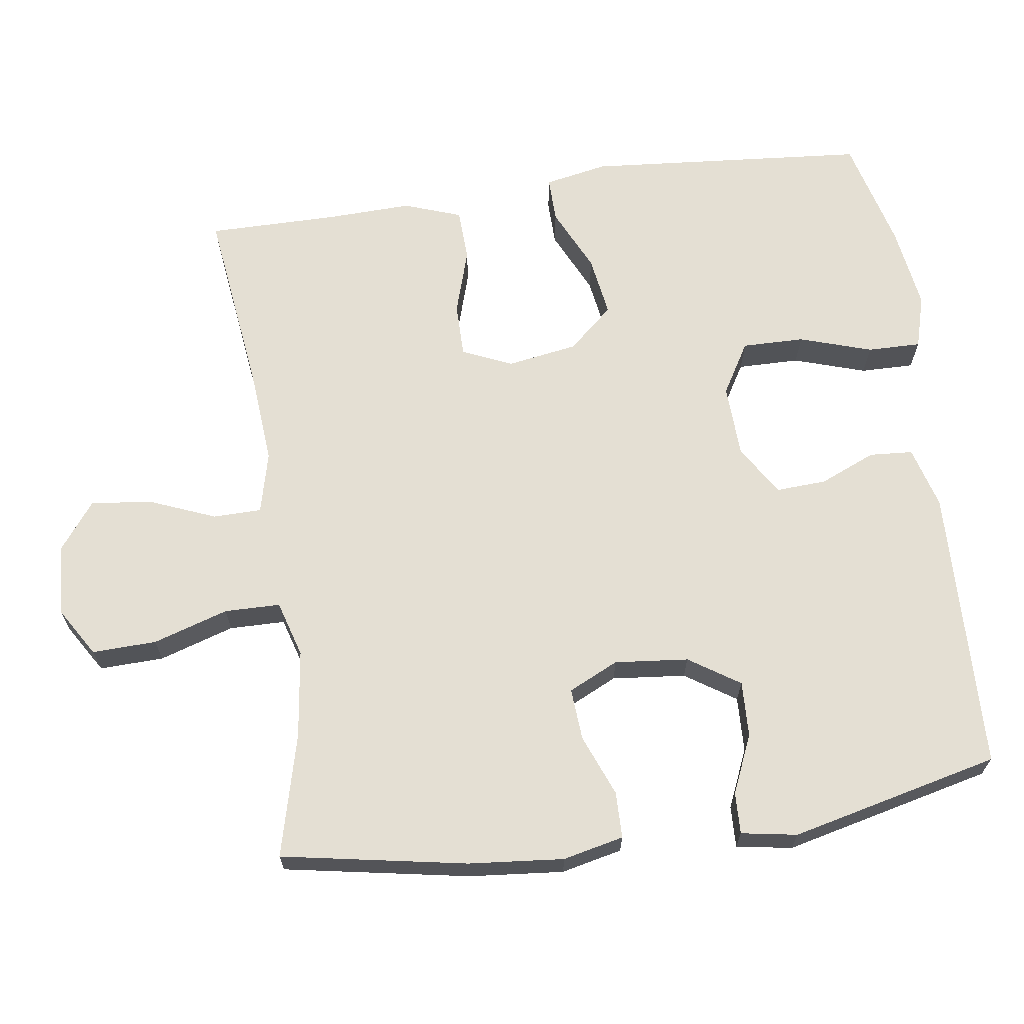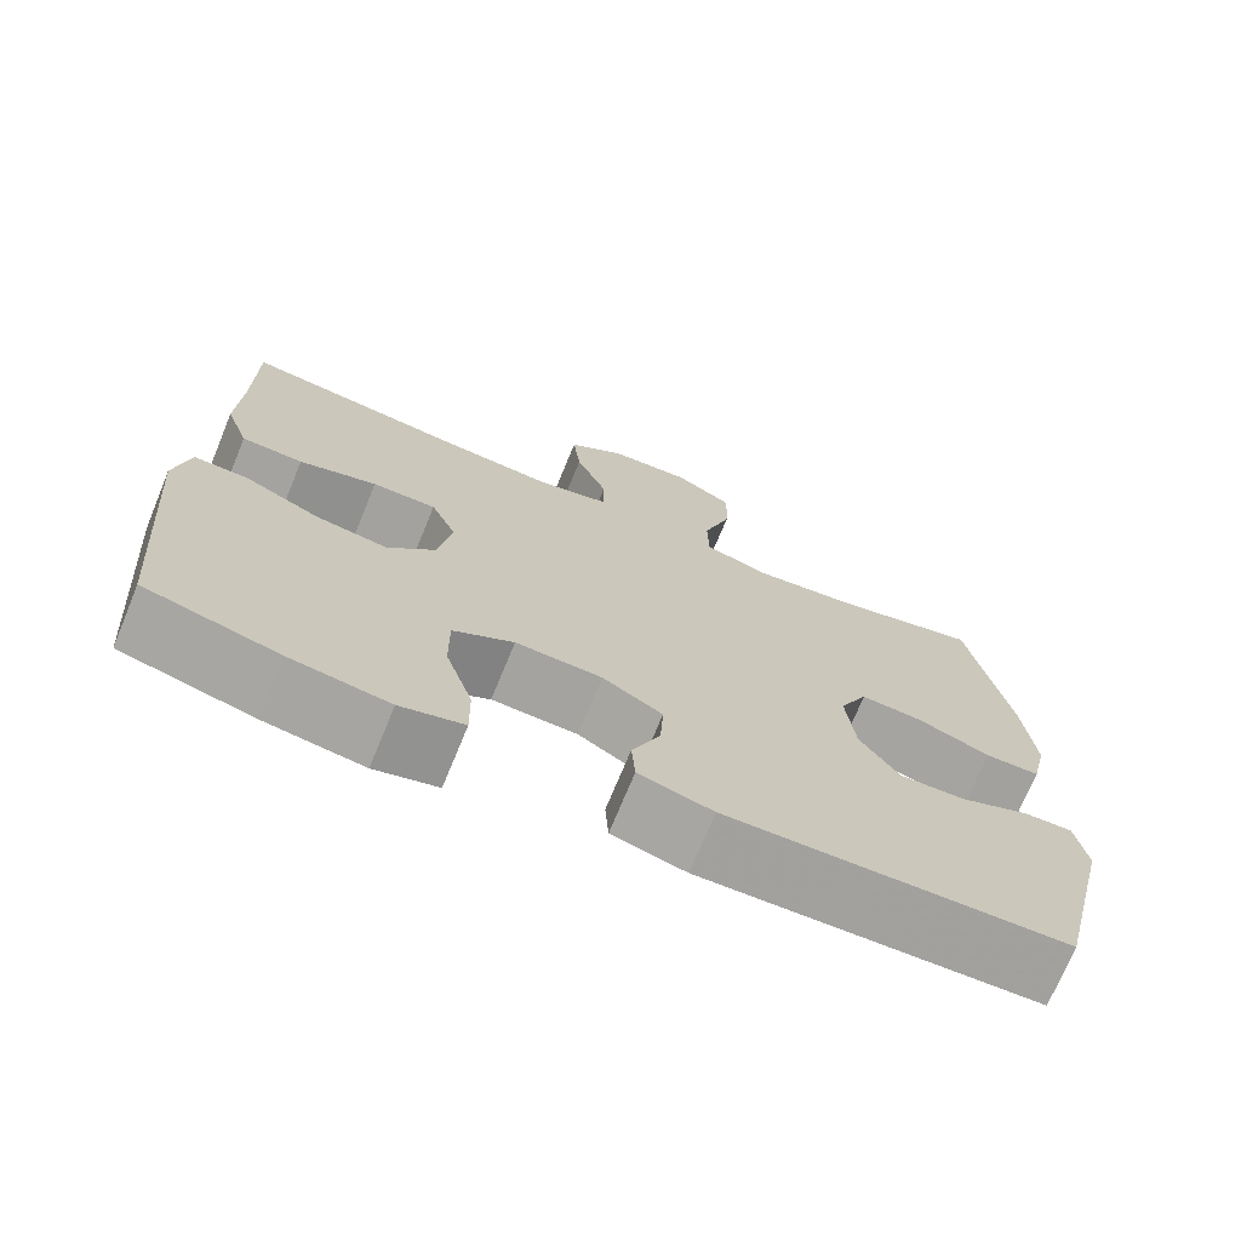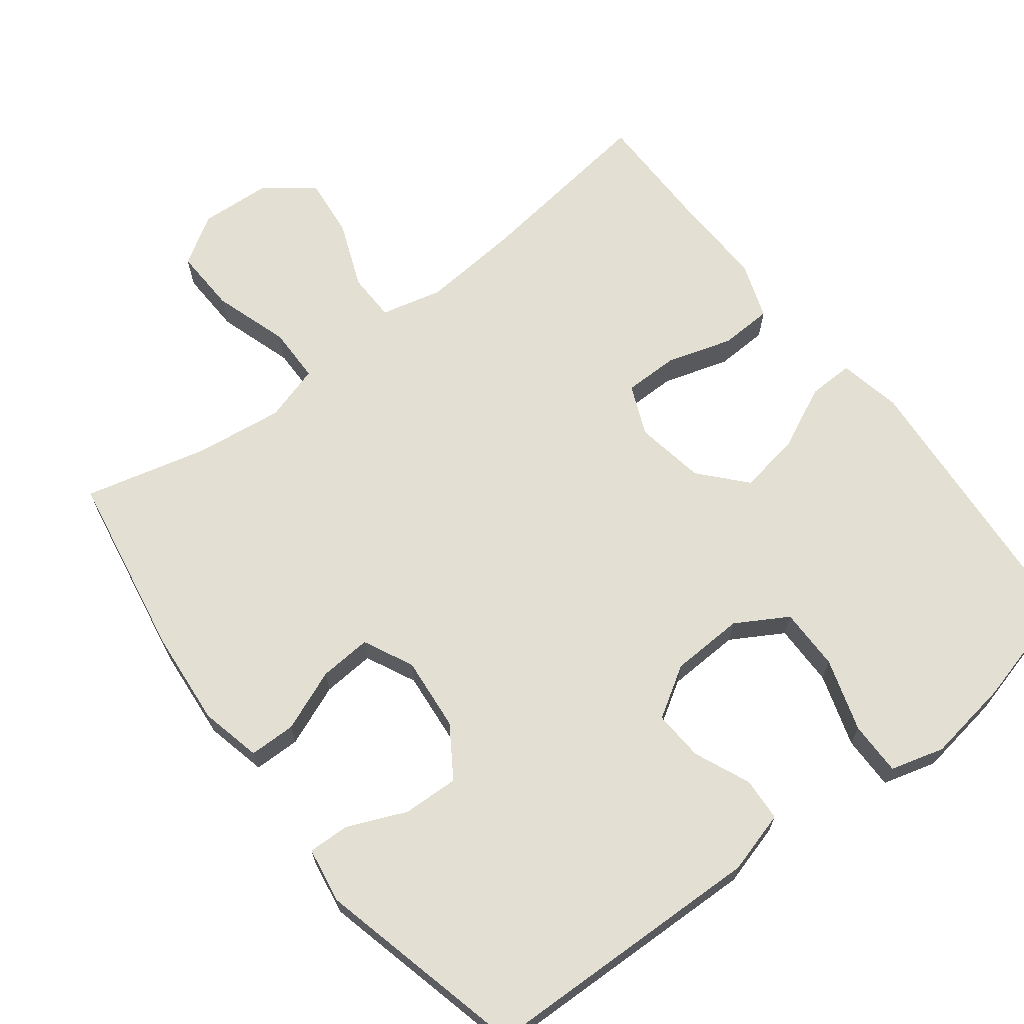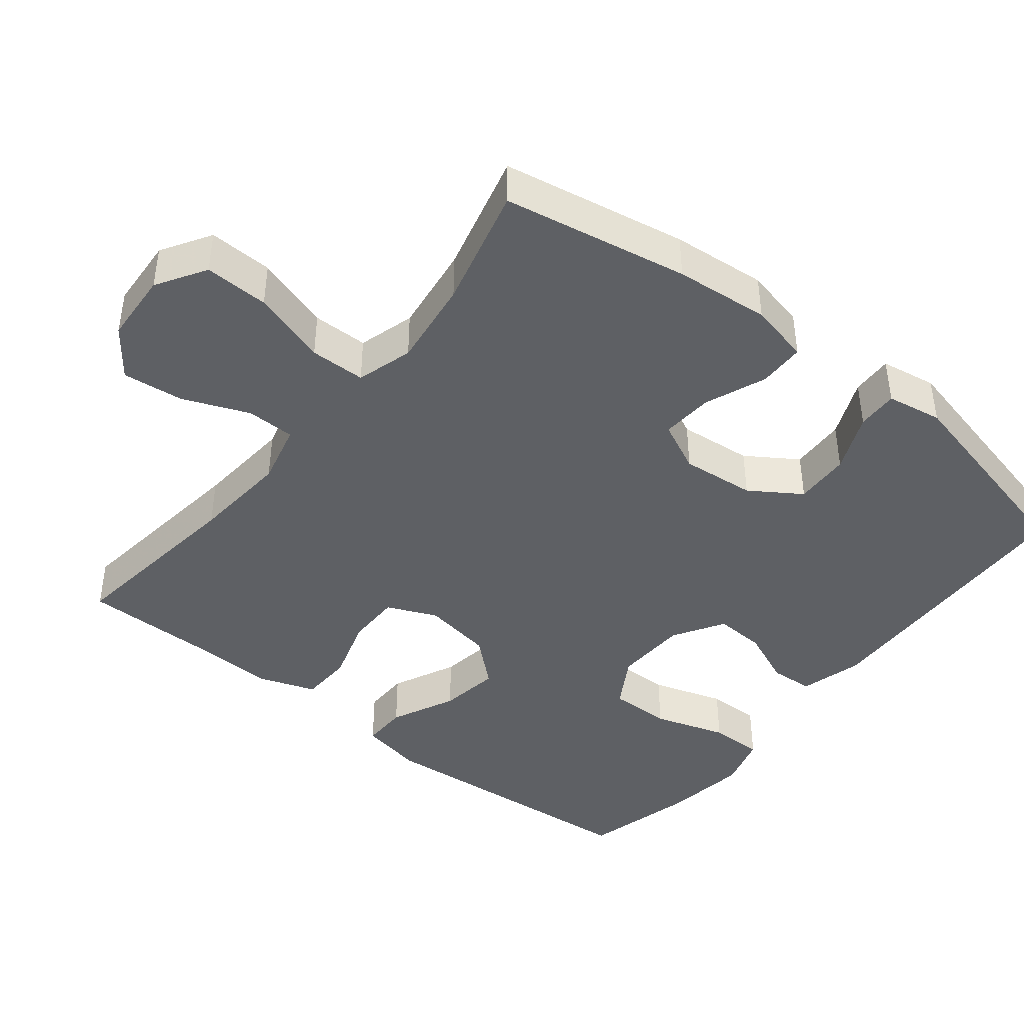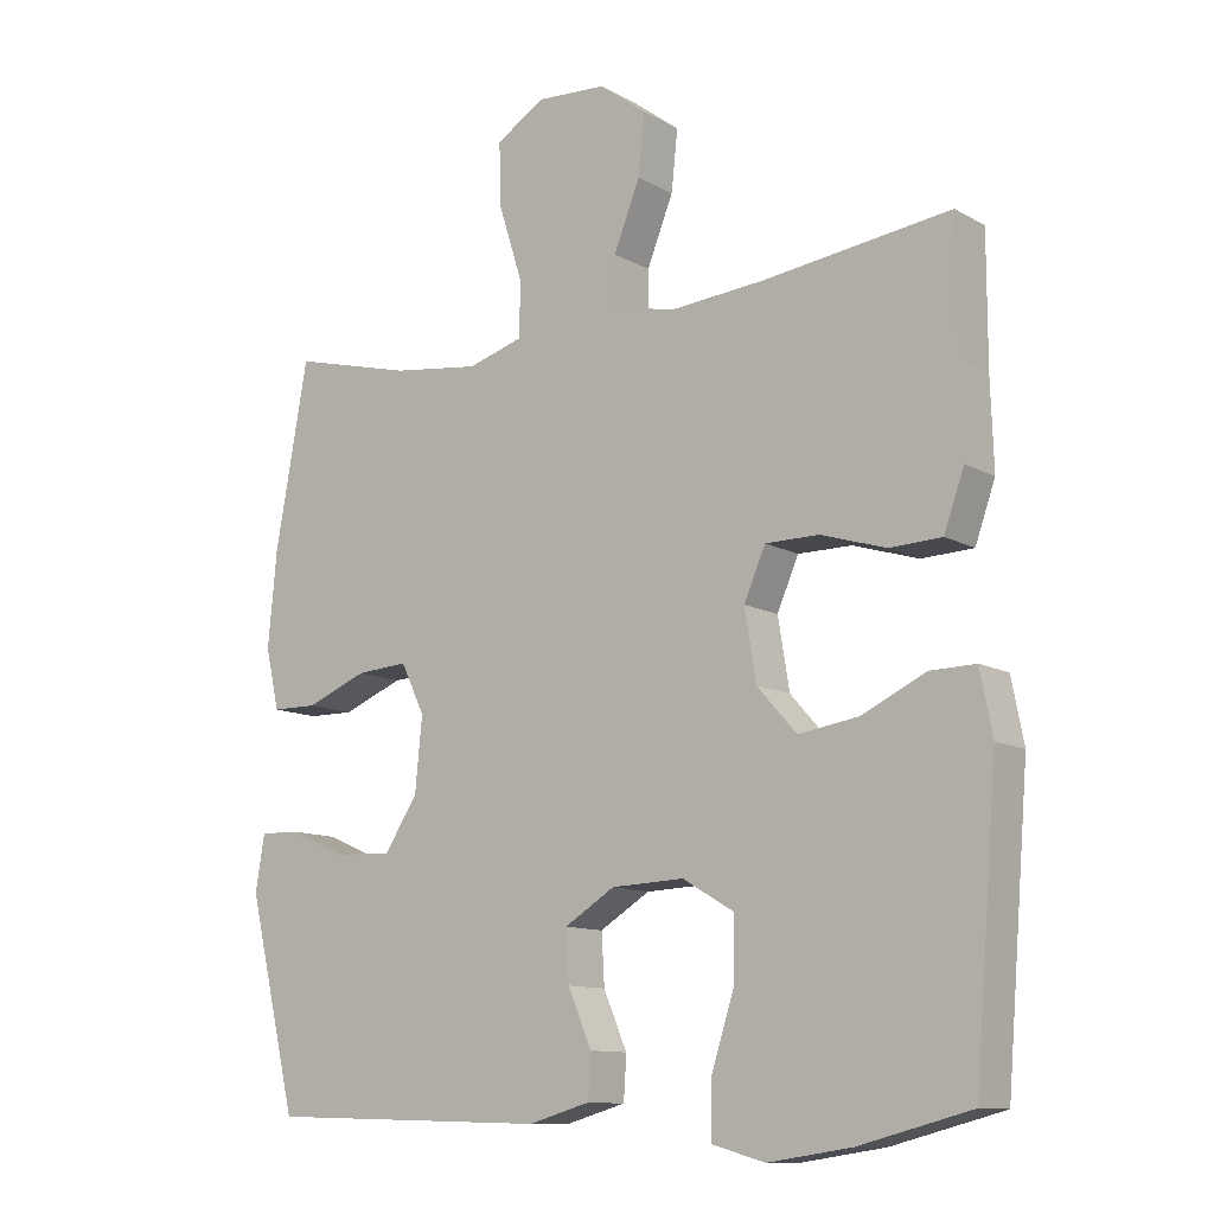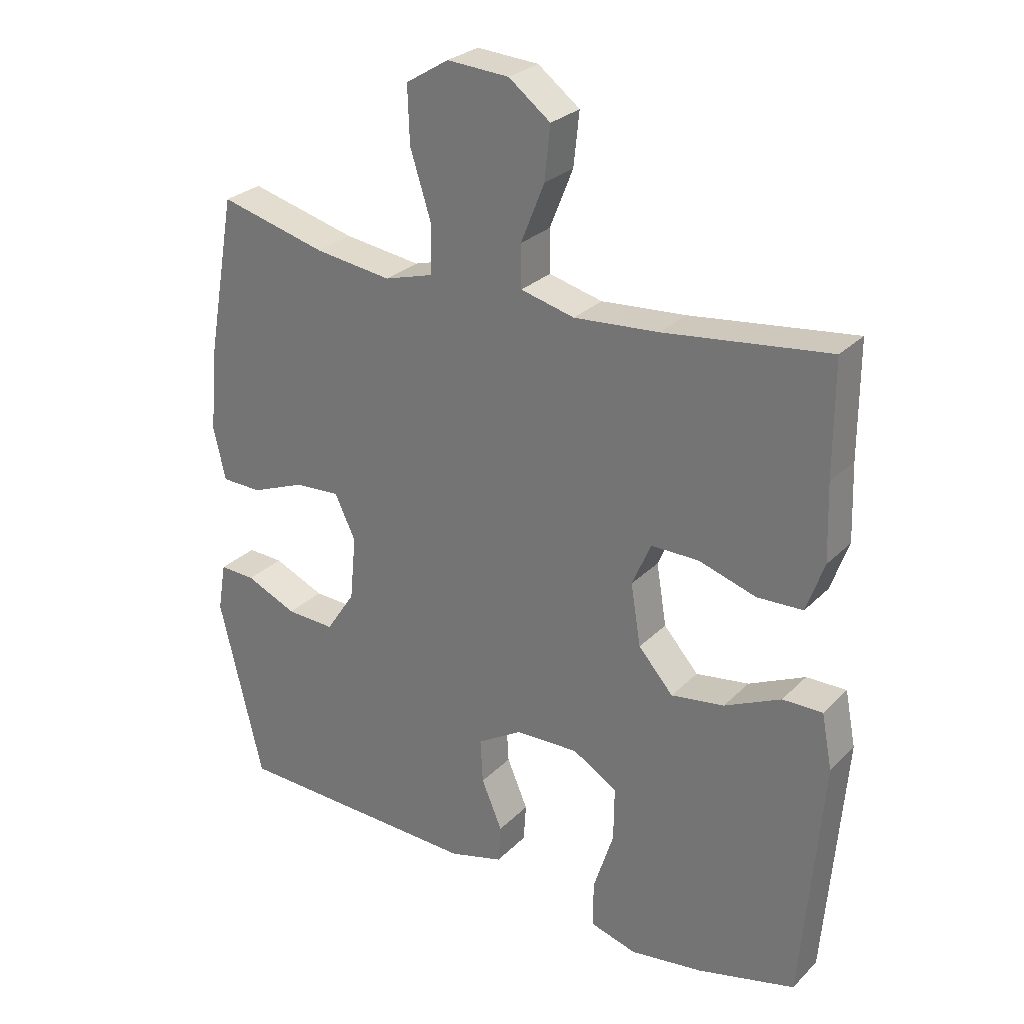
<metadata>
{"format":"obj","ext":"obj","renderer":"f3d","projection":"perspective","resolution":1024,"background":"white","views":[{"elev":66.6,"azim":82.0,"up":"+Y"},{"elev":-72.4,"azim":-22.4,"up":"+Z"},{"elev":67.1,"azim":142.3,"up":"+Y"},{"elev":-42.8,"azim":51.5,"up":"+Y"},{"elev":-11.4,"azim":-142.9,"up":"+Z"},{"elev":27.6,"azim":-145.6,"up":"+Z"}]}
</metadata>
<code>
v 0.5 0.07 0.5
v 0.546 0.07 0.244
v 0.558 0.07 0.113
v 0.539 0.07 0.029
v 0.475 0.07 0.028
v 0.39 0.07 0.062
v 0.318 0.07 0.067
v 0.285 0.07 -0.002
v 0.295 0.07 -0.104
v 0.341 0.07 -0.174
v 0.418 0.07 -0.171
v 0.499 0.07 -0.136
v 0.556 0.07 -0.134
v 0.569 0.07 -0.211
v 0.5 0.07 -0.5
v 0.106 0.07 -0.512
v 0.02 0.07 -0.488
v 0.016 0.07 -0.428
v 0.049 0.07 -0.351
v 0.053 0.07 -0.281
v -0.017 0.07 -0.238
v -0.118 0.07 -0.234
v -0.189 0.07 -0.276
v -0.188 0.07 -0.362
v -0.156 0.07 -0.462
v -0.155 0.07 -0.536
v -0.229 0.07 -0.557
v -0.345 0.07 -0.54
v -0.5 0.07 -0.5
v -0.532 0.07 -0.111
v -0.515 0.07 -0.024
v -0.452 0.07 -0.025
v -0.363 0.07 -0.067
v -0.279 0.07 -0.08
v -0.224 0.07 -0.018
v -0.208 0.07 0.079
v -0.238 0.07 0.148
v -0.313 0.07 0.148
v -0.404 0.07 0.12
v -0.476 0.07 0.123
v -0.504 0.07 0.202
v -0.5 0.07 0.322
v -0.5 0.07 0.5
v -0.24 0.07 0.467
v -0.106 0.07 0.456
v -0.021 0.07 0.477
v -0.02 0.07 0.544
v -0.057 0.07 0.636
v -0.066 0.07 0.72
v 0 0.07 0.77
v 0.098 0.07 0.776
v 0.166 0.07 0.734
v 0.163 0.07 0.645
v 0.13 0.07 0.541
v 0.131 0.07 0.464
v 0.209 0.07 0.441
v 0.331 0.07 0.457
v 0.5 0 0.5
v 0.546 0 0.244
v 0.558 0 0.113
v 0.539 0 0.029
v 0.475 0 0.028
v 0.39 0 0.062
v 0.318 0 0.067
v 0.285 0 -0.002
v 0.295 0 -0.104
v 0.341 0 -0.174
v 0.418 0 -0.171
v 0.499 0 -0.136
v 0.556 0 -0.134
v 0.569 0 -0.211
v 0.5 0 -0.5
v 0.106 0 -0.512
v 0.02 0 -0.488
v 0.016 0 -0.428
v 0.049 0 -0.351
v 0.053 0 -0.281
v -0.017 0 -0.238
v -0.118 0 -0.234
v -0.189 0 -0.276
v -0.188 0 -0.362
v -0.156 0 -0.462
v -0.155 0 -0.536
v -0.229 0 -0.557
v -0.345 0 -0.54
v -0.5 0 -0.5
v -0.532 0 -0.111
v -0.515 0 -0.024
v -0.452 0 -0.025
v -0.363 0 -0.067
v -0.279 0 -0.08
v -0.224 0 -0.018
v -0.208 0 0.079
v -0.238 0 0.148
v -0.313 0 0.148
v -0.404 0 0.12
v -0.476 0 0.123
v -0.504 0 0.202
v -0.5 0 0.322
v -0.5 0 0.5
v -0.24 0 0.467
v -0.106 0 0.456
v -0.021 0 0.477
v -0.02 0 0.544
v -0.057 0 0.636
v -0.066 0 0.72
v 0 0 0.77
v 0.098 0 0.776
v 0.166 0 0.734
v 0.163 0 0.645
v 0.13 0 0.541
v 0.131 0 0.464
v 0.209 0 0.441
v 0.331 0 0.457
f 52 53 54
f 51 52 54
f 50 51 54
f 49 50 54
f 48 49 54
f 47 48 54
f 46 47 54 55
f 45 46 55 56
f 42 43 44
f 42 44 45
f 41 42 45
f 40 41 45
f 39 40 45
f 38 39 45
f 37 38 45 56
f 31 32 33
f 30 31 33
f 29 30 33
f 28 29 33
f 27 28 33
f 26 27 33
f 25 26 33
f 24 25 33
f 23 24 33 34
f 22 23 34 35
f 17 18 19
f 16 17 19
f 15 16 19
f 14 15 19
f 13 14 19
f 12 13 19
f 11 12 19
f 10 11 19 20
f 9 10 20 21
f 4 5 6
f 3 4 6
f 2 3 6
f 1 2 6
f 57 1 6
f 57 6 7
f 57 7 8
f 56 57 8
f 37 56 8
f 36 37 8
f 22 35 36
f 21 22 36
f 9 21 36
f 8 9 36
f 111 110 109
f 111 109 108
f 111 108 107
f 111 107 106
f 111 106 105
f 111 105 104
f 112 111 104 103
f 113 112 103 102
f 101 100 99
f 102 101 99
f 102 99 98
f 102 98 97
f 102 97 96
f 102 96 95
f 113 102 95 94
f 90 89 88
f 90 88 87
f 90 87 86
f 90 86 85
f 90 85 84
f 90 84 83
f 90 83 82
f 90 82 81
f 91 90 81 80
f 92 91 80 79
f 76 75 74
f 76 74 73
f 76 73 72
f 76 72 71
f 76 71 70
f 76 70 69
f 76 69 68
f 77 76 68 67
f 78 77 67 66
f 63 62 61
f 63 61 60
f 63 60 59
f 63 59 58
f 63 58 114
f 64 63 114
f 65 64 114
f 65 114 113
f 65 113 94
f 65 94 93
f 93 92 79
f 93 79 78
f 93 78 66
f 93 66 65
f 1 58 59 2
f 2 59 60 3
f 3 60 61 4
f 4 61 62 5
f 5 62 63 6
f 6 63 64 7
f 7 64 65 8
f 8 65 66 9
f 9 66 67 10
f 10 67 68 11
f 11 68 69 12
f 12 69 70 13
f 13 70 71 14
f 14 71 72 15
f 15 72 73 16
f 16 73 74 17
f 17 74 75 18
f 18 75 76 19
f 19 76 77 20
f 20 77 78 21
f 21 78 79 22
f 22 79 80 23
f 23 80 81 24
f 24 81 82 25
f 25 82 83 26
f 26 83 84 27
f 27 84 85 28
f 28 85 86 29
f 29 86 87 30
f 30 87 88 31
f 31 88 89 32
f 32 89 90 33
f 33 90 91 34
f 34 91 92 35
f 35 92 93 36
f 36 93 94 37
f 37 94 95 38
f 38 95 96 39
f 39 96 97 40
f 40 97 98 41
f 41 98 99 42
f 42 99 100 43
f 43 100 101 44
f 44 101 102 45
f 45 102 103 46
f 46 103 104 47
f 47 104 105 48
f 48 105 106 49
f 49 106 107 50
f 50 107 108 51
f 51 108 109 52
f 52 109 110 53
f 53 110 111 54
f 54 111 112 55
f 55 112 113 56
f 56 113 114 57
f 57 114 58 1

</code>
